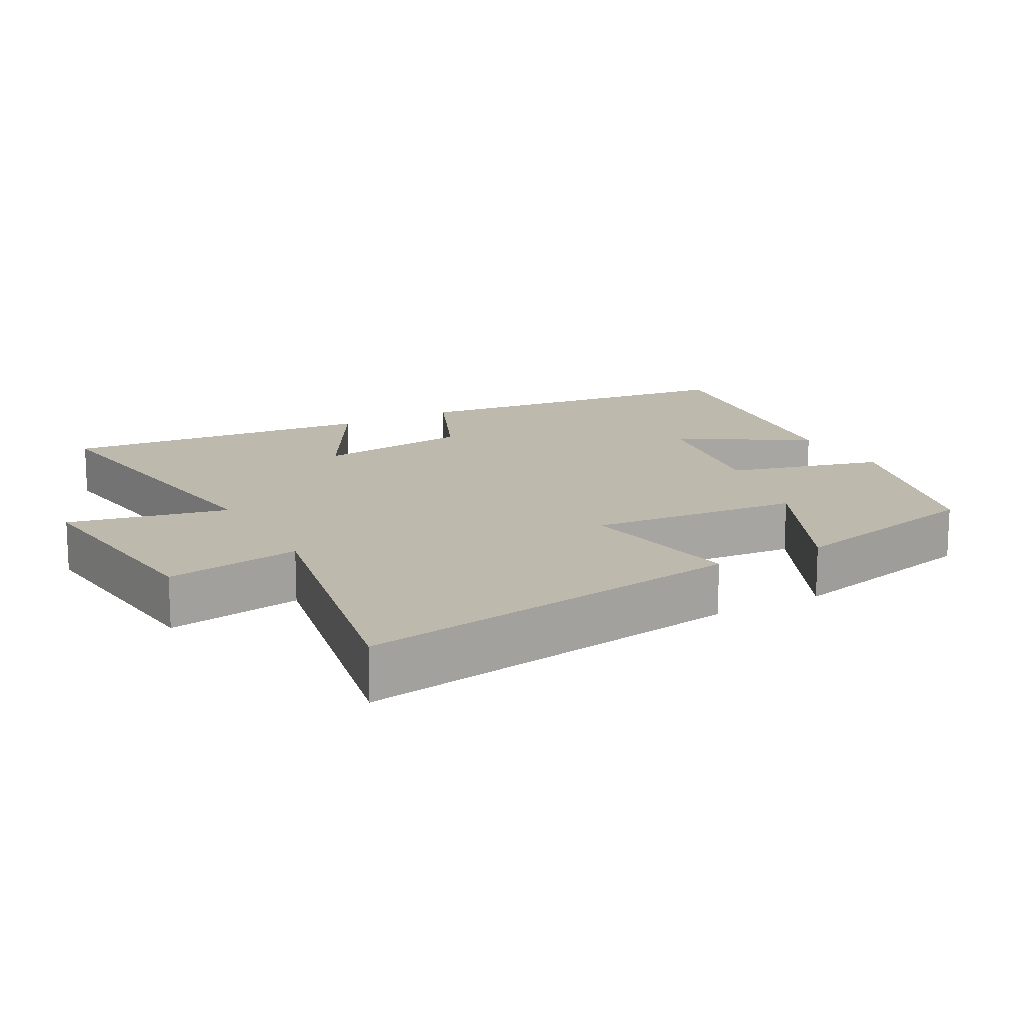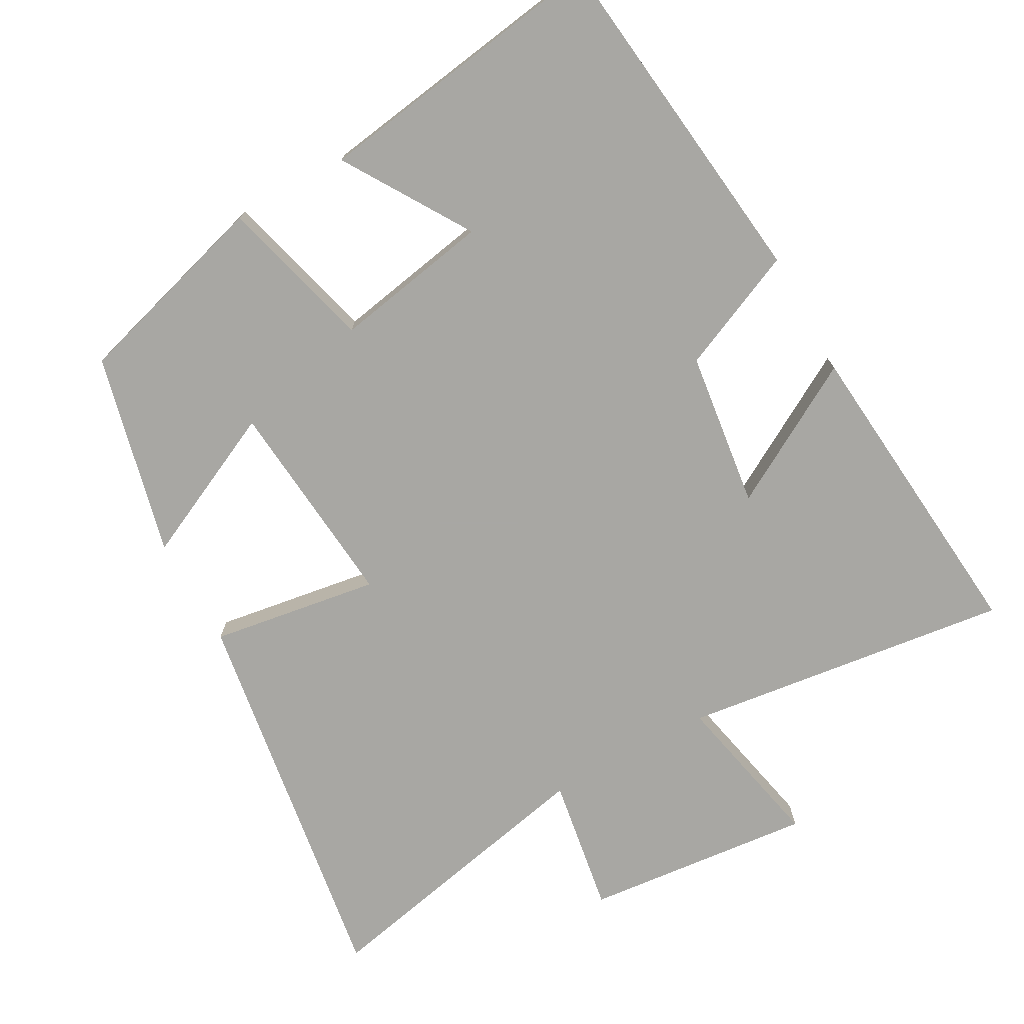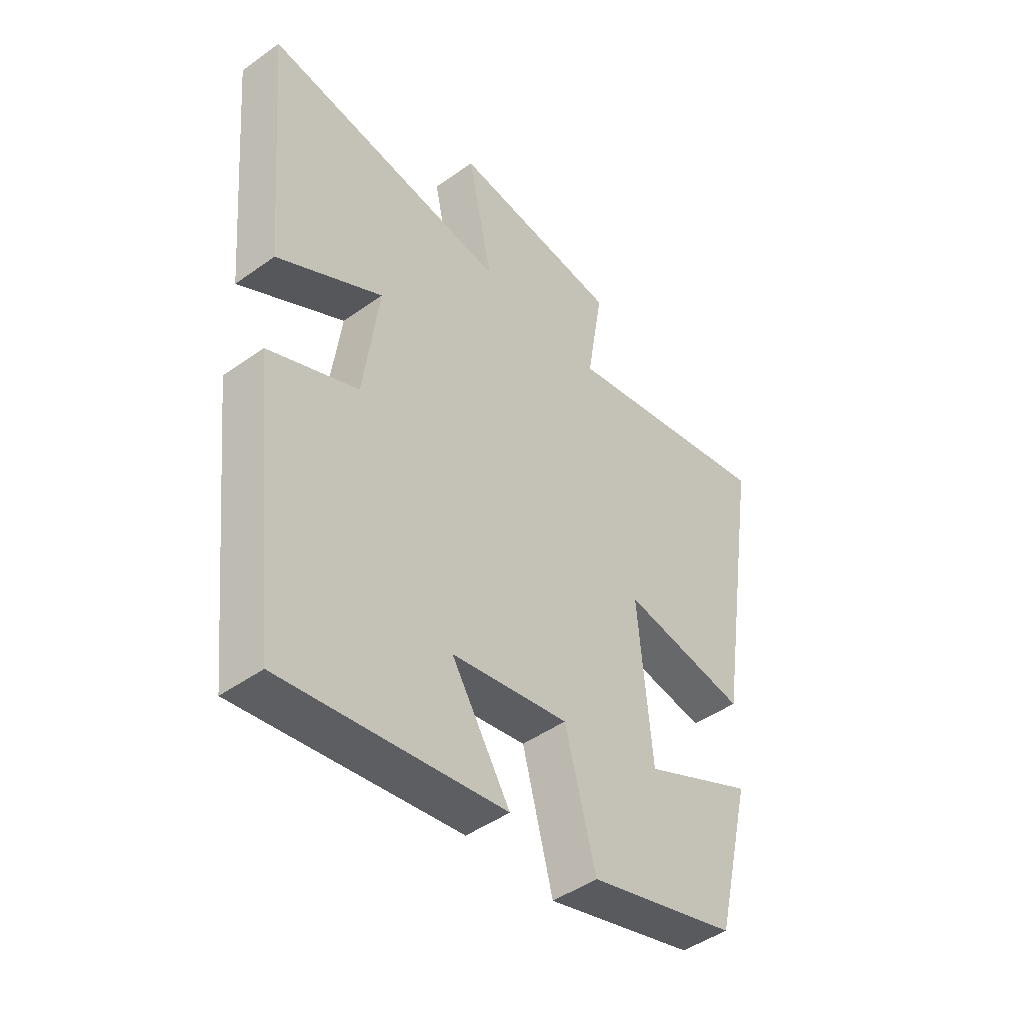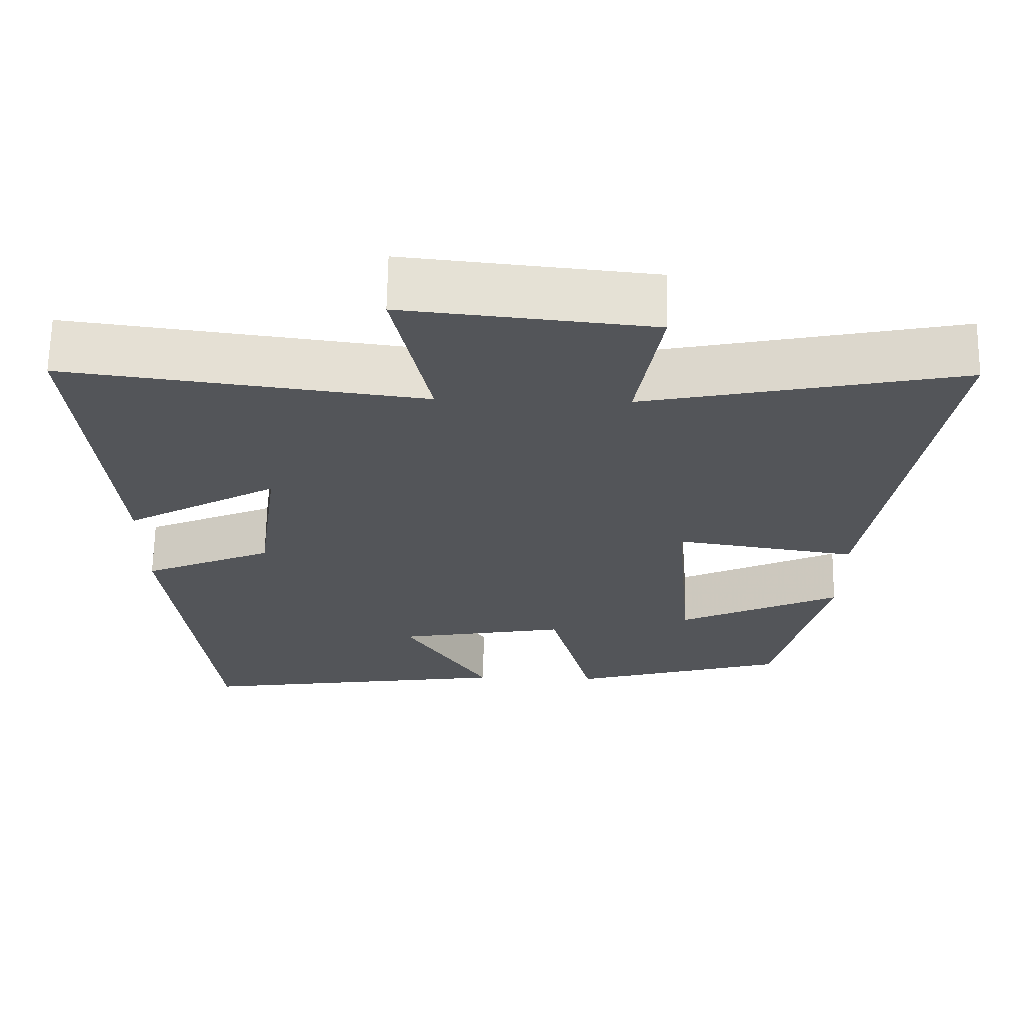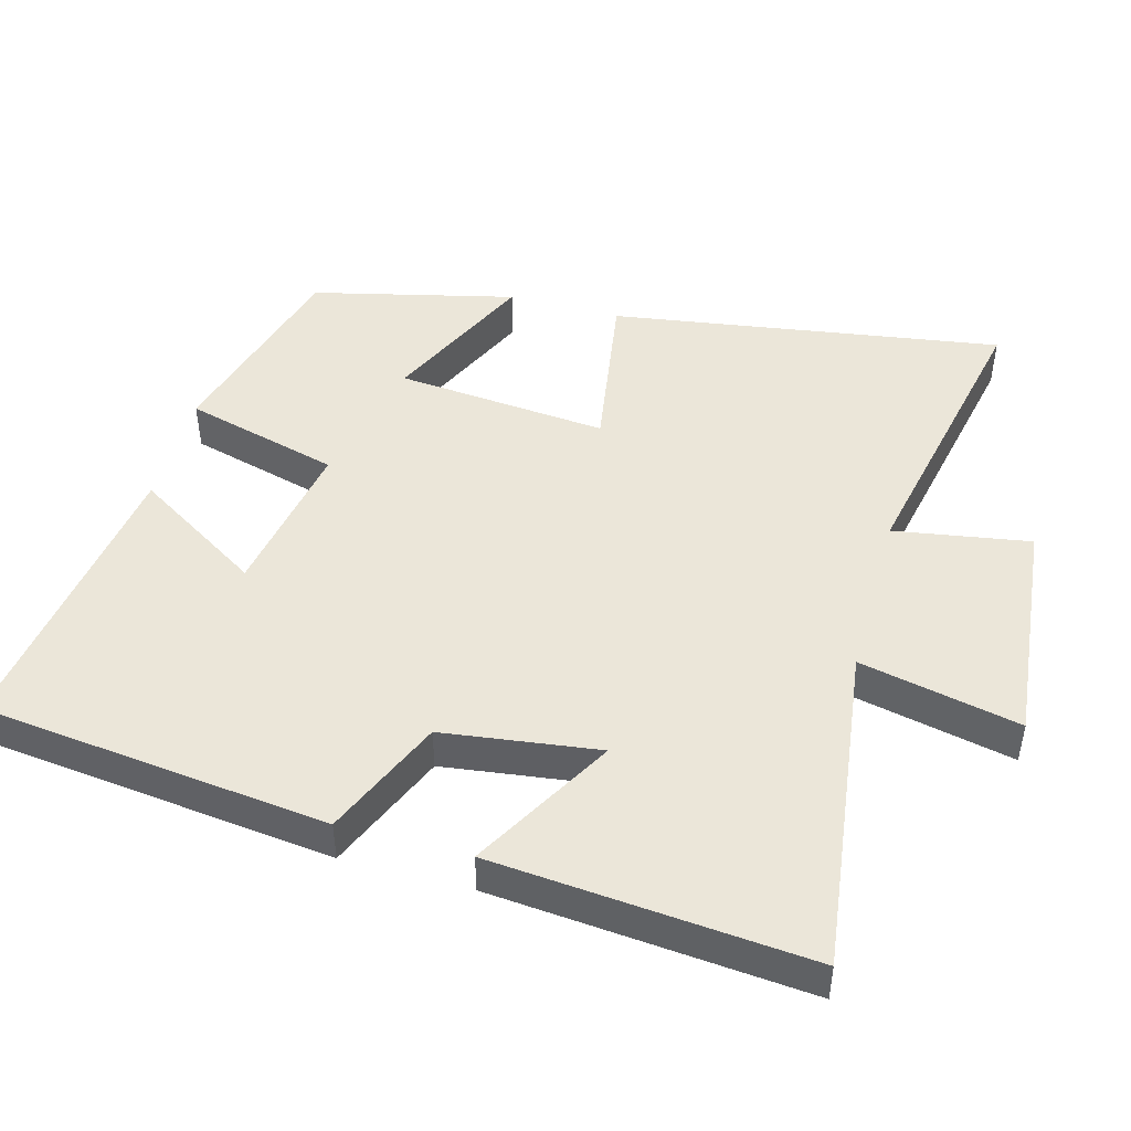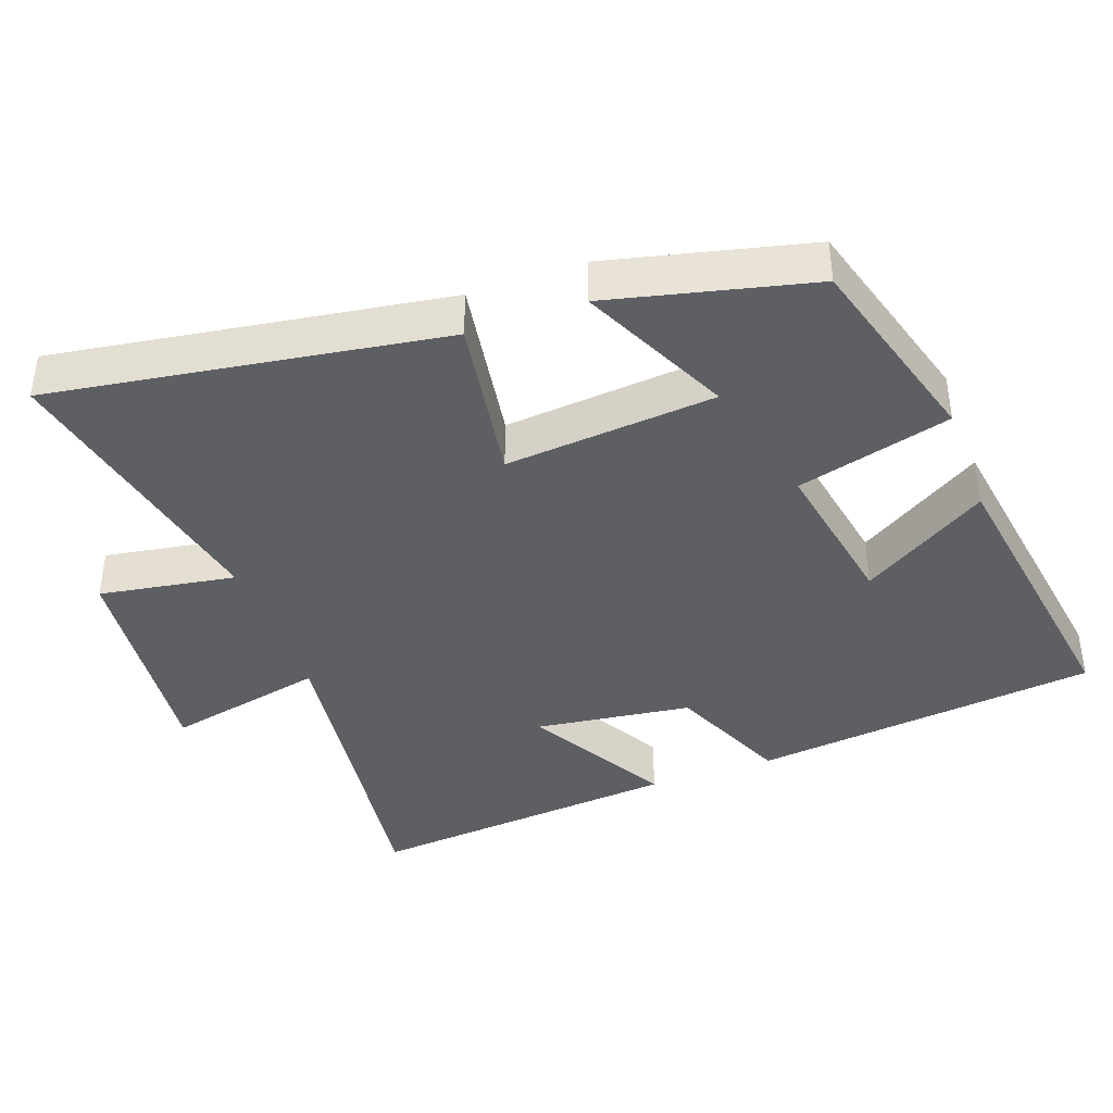
<metadata>
{"format":"obj","ext":"obj","renderer":"f3d","projection":"perspective","resolution":1024,"background":"white","views":[{"elev":15.2,"azim":61.2,"up":"+Y"},{"elev":-74.5,"azim":-150.8,"up":"+Y"},{"elev":-46.0,"azim":-50.6,"up":"+Z"},{"elev":66.0,"azim":0.9,"up":"+Z"},{"elev":47.2,"azim":-74.6,"up":"+Y"},{"elev":-40.1,"azim":110.0,"up":"+Y"}]}
</metadata>
<code>
v 0.431 0.07 -0.419
v 0.147 0.07 -0.5
v 0.089 0.07 -0.28
v -0.135 0.07 -0.32
v -0.023 0.07 -0.5
v -0.445 0.07 -0.562
v -0.5 0.07 -0.069
v -0.329 0.07 0.005
v -0.299 0.07 0.227
v -0.5 0.07 0.113
v -0.539 0.07 0.562
v -0.072 0.07 0.5
v -0.12 0.07 0.727
v 0.204 0.07 0.693
v 0.172 0.07 0.5
v 0.586 0.07 0.585
v 0.5 0.07 0.03
v 0.261 0.07 0.068
v 0.287 0.07 -0.232
v 0.5 0.07 -0.132
v 0.431 0 -0.419
v 0.147 0 -0.5
v 0.089 0 -0.28
v -0.135 0 -0.32
v -0.023 0 -0.5
v -0.445 0 -0.562
v -0.5 0 -0.069
v -0.329 0 0.005
v -0.299 0 0.227
v -0.5 0 0.113
v -0.539 0 0.562
v -0.072 0 0.5
v -0.12 0 0.727
v 0.204 0 0.693
v 0.172 0 0.5
v 0.586 0 0.585
v 0.5 0 0.03
v 0.261 0 0.068
v 0.287 0 -0.232
v 0.5 0 -0.132
f 19 20 1 2
f 18 19 2 3
f 15 16 17 18
f 15 18 3 4
f 12 13 14 15
f 12 15 4
f 9 10 11 12
f 8 9 12 4
f 7 8 4
f 4 5 6 7
f 22 21 40 39
f 23 22 39 38
f 38 37 36 35
f 24 23 38 35
f 35 34 33 32
f 24 35 32
f 32 31 30 29
f 24 32 29 28
f 24 28 27
f 27 26 25 24
f 1 21 22 2
f 2 22 23 3
f 3 23 24 4
f 4 24 25 5
f 5 25 26 6
f 6 26 27 7
f 7 27 28 8
f 8 28 29 9
f 9 29 30 10
f 10 30 31 11
f 11 31 32 12
f 12 32 33 13
f 13 33 34 14
f 14 34 35 15
f 15 35 36 16
f 16 36 37 17
f 17 37 38 18
f 18 38 39 19
f 19 39 40 20
f 20 40 21 1

</code>
